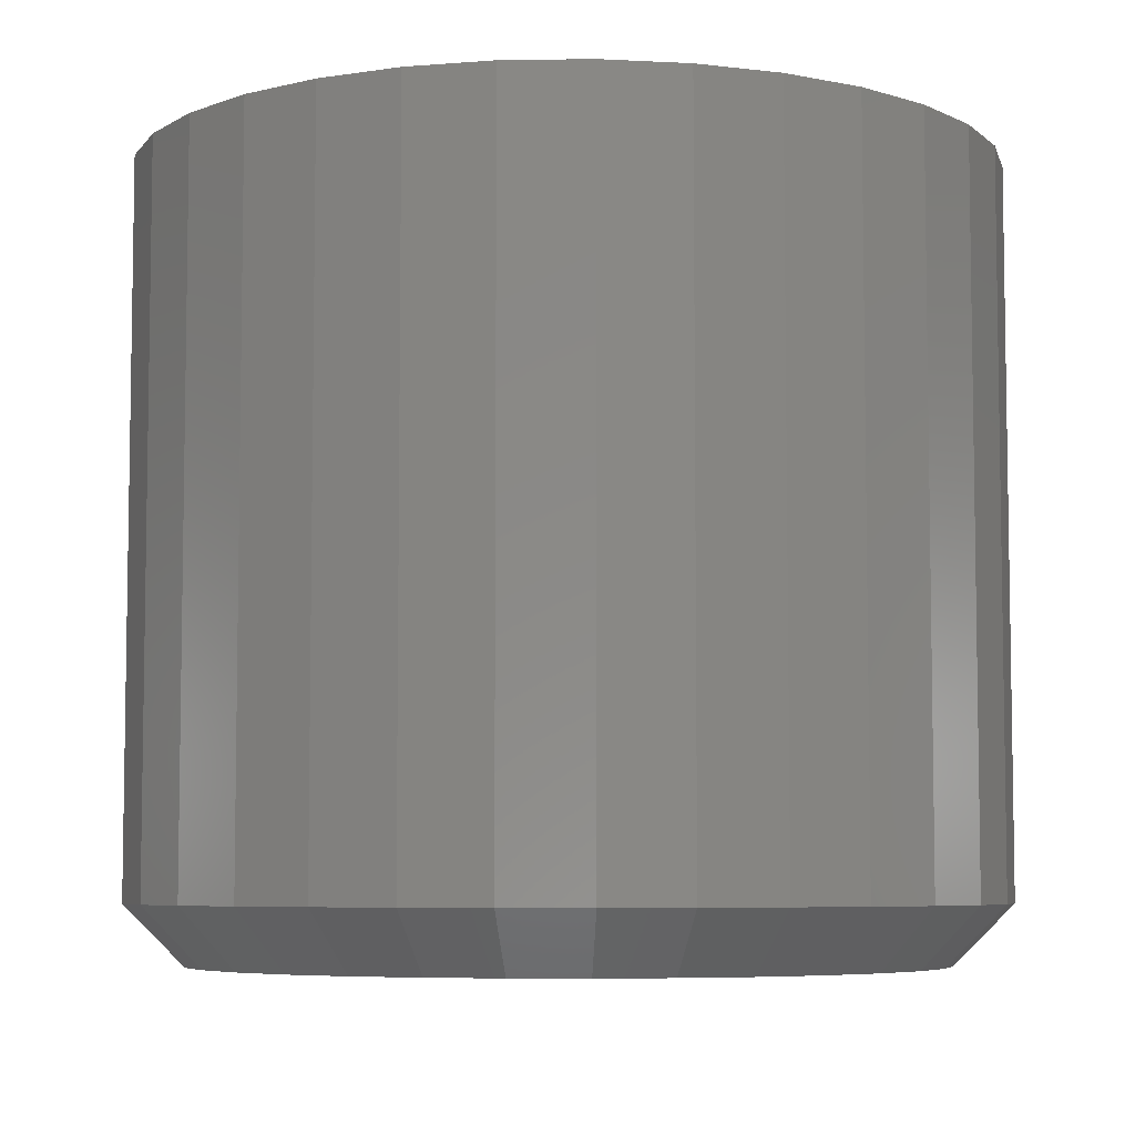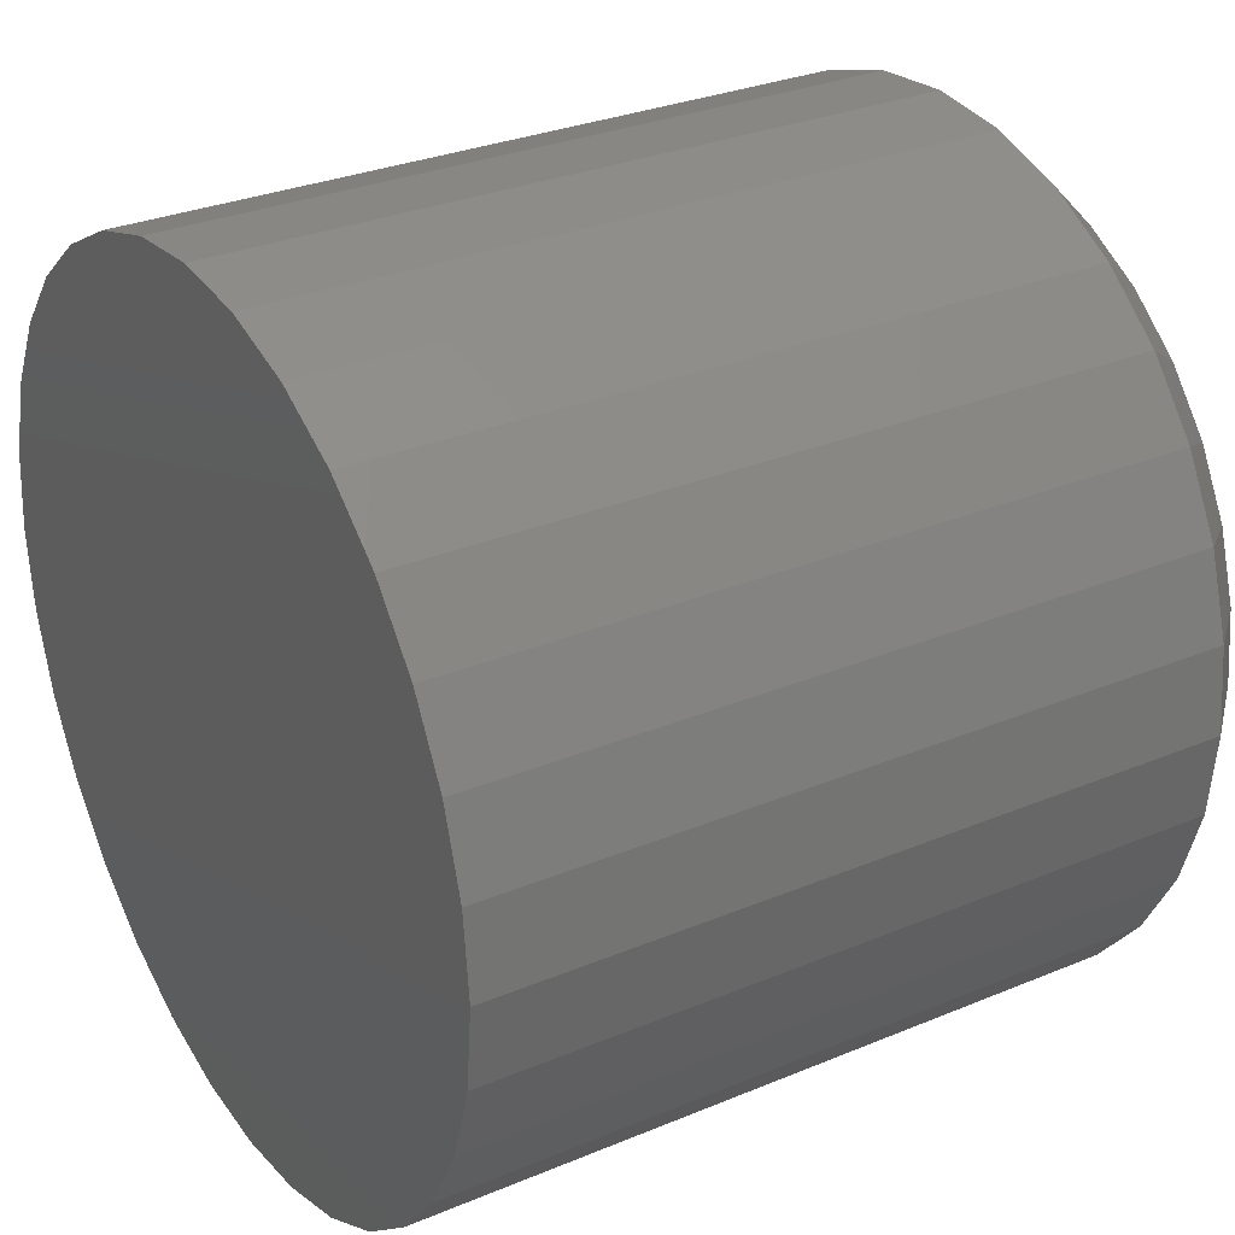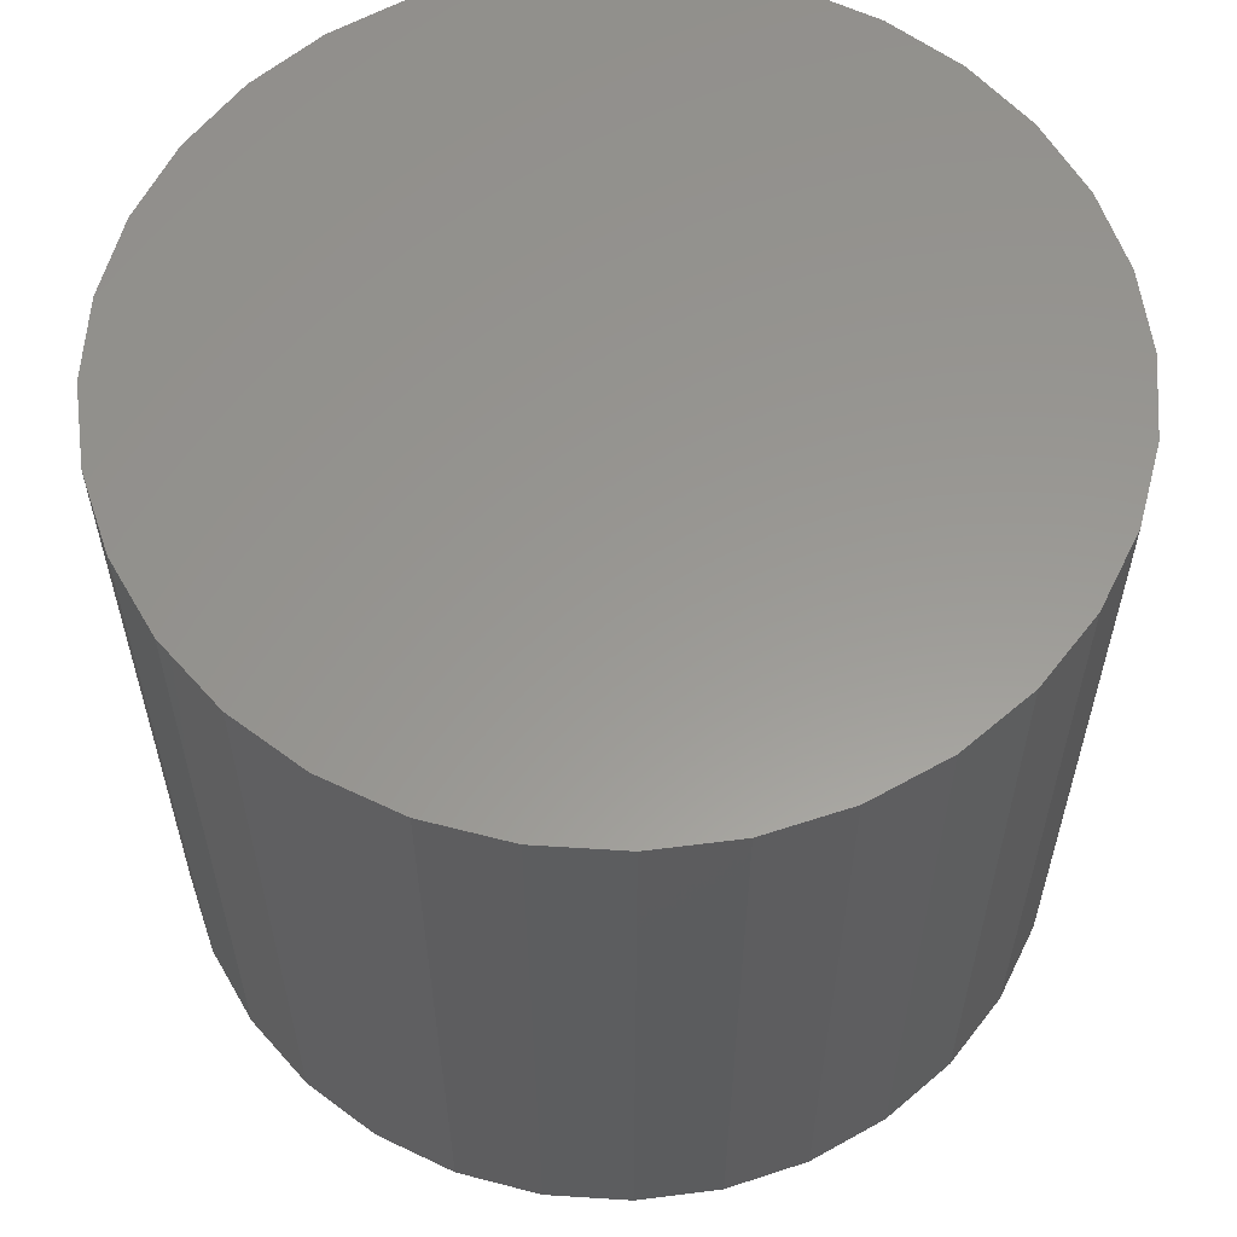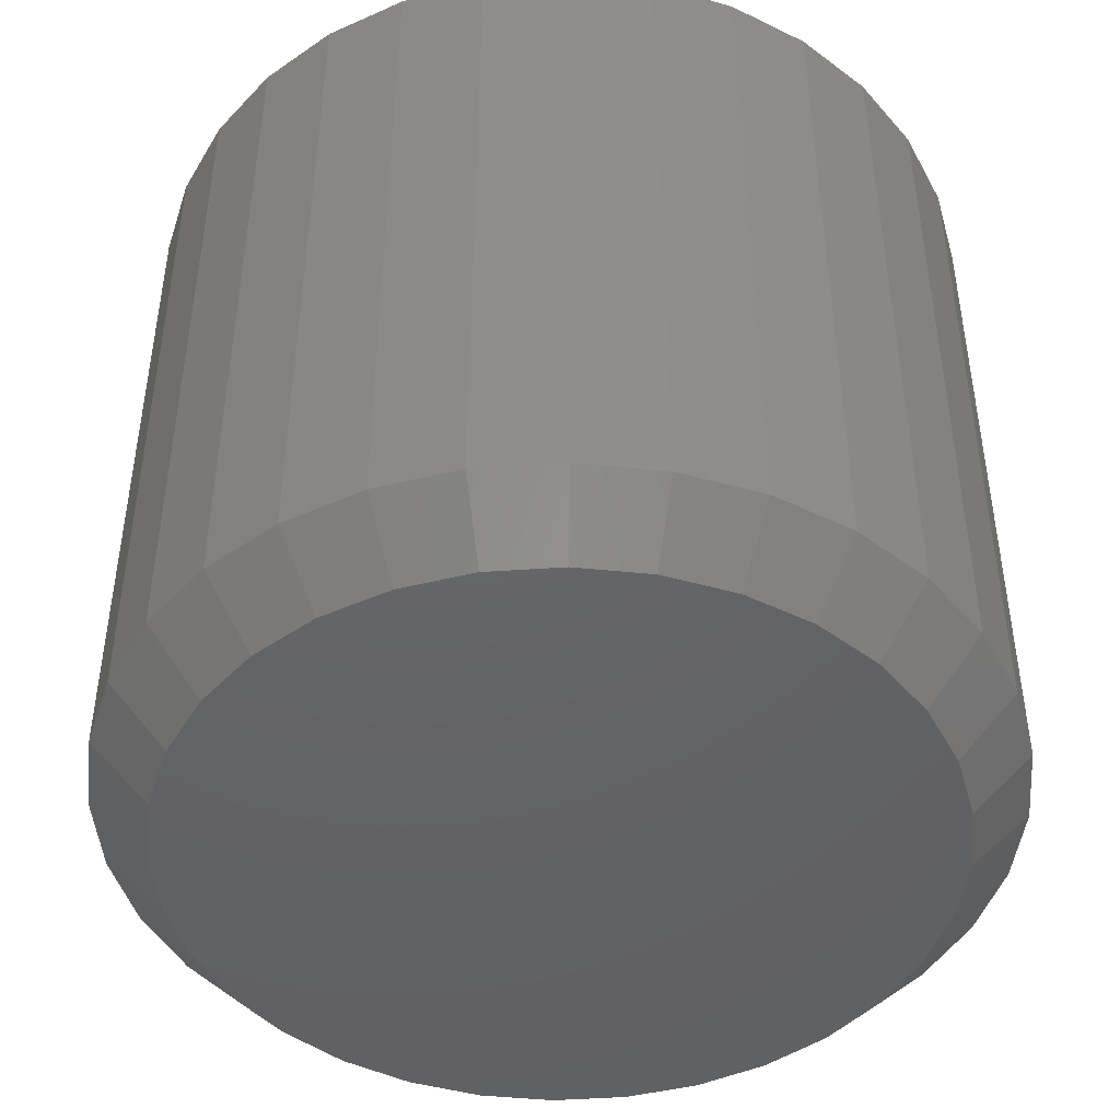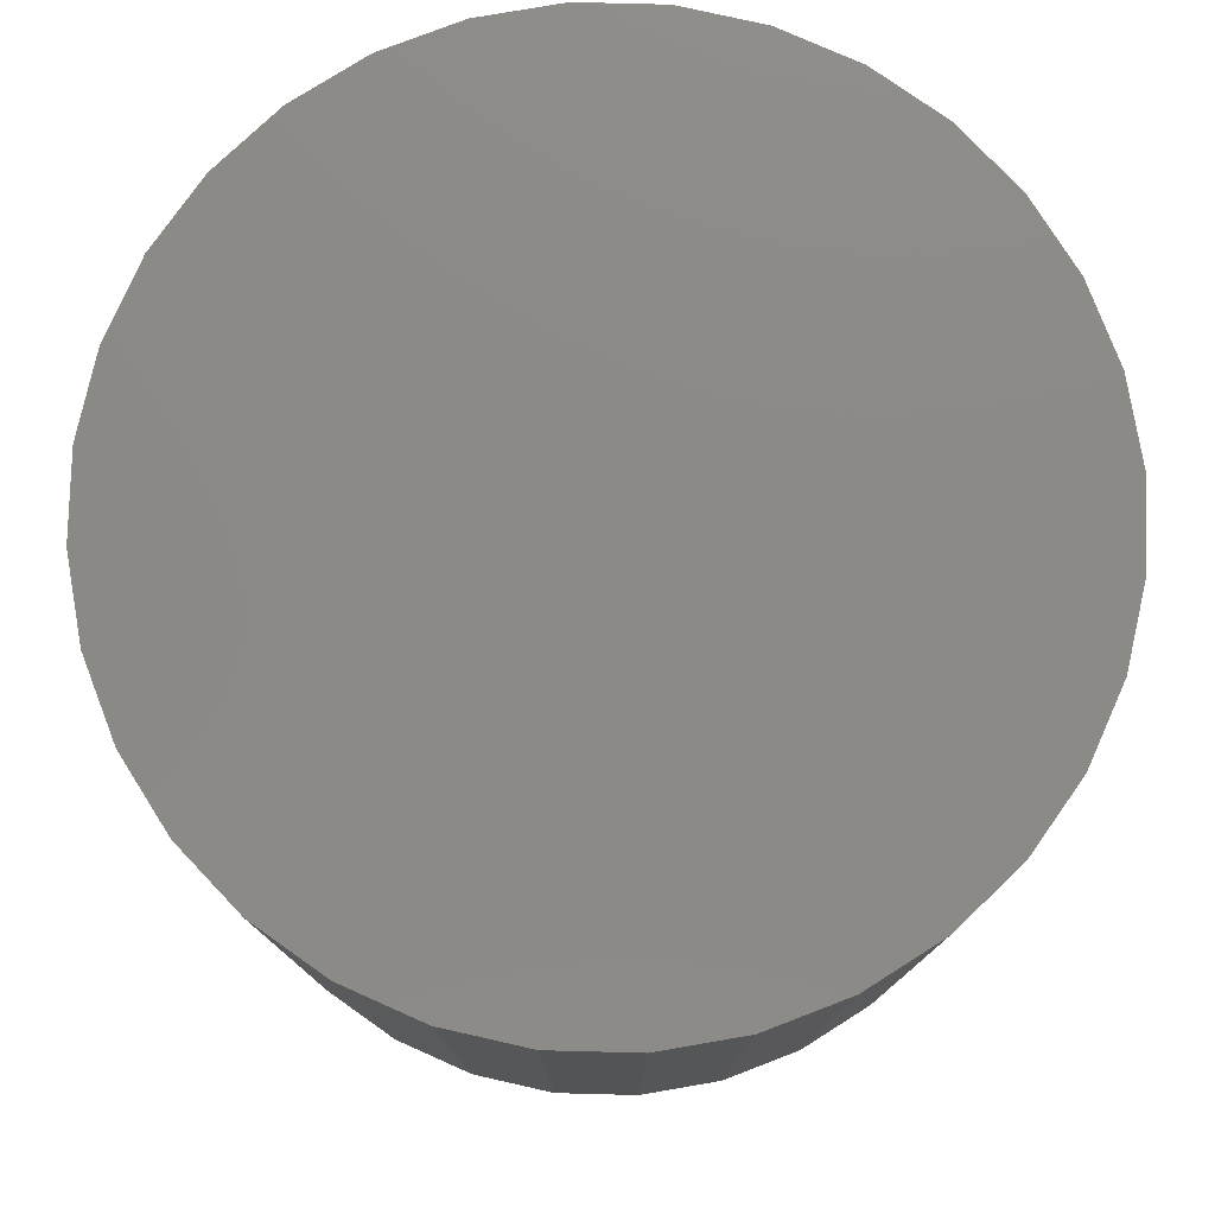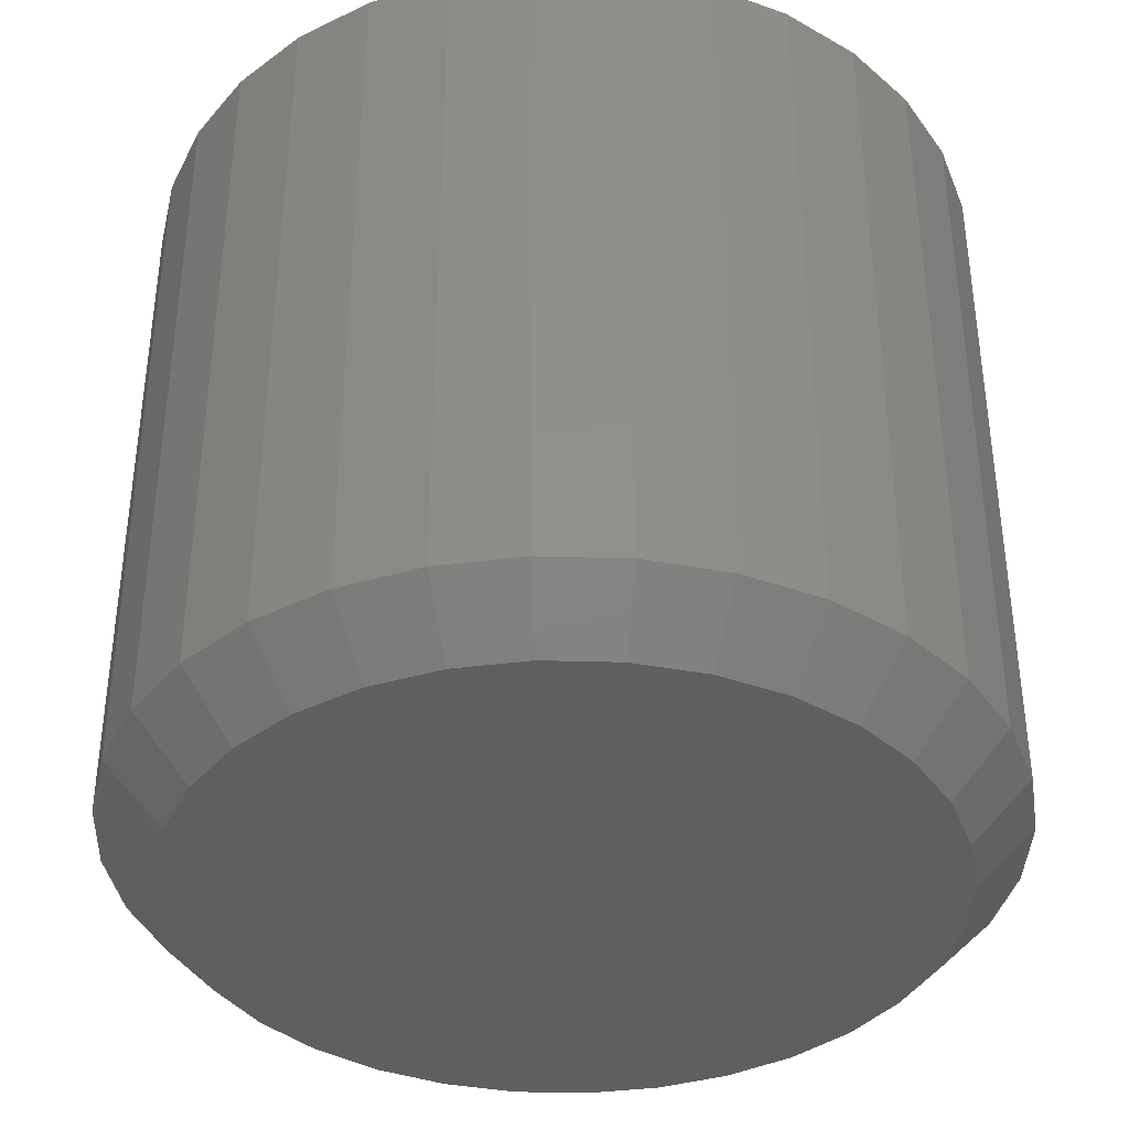
<metadata>
{"format":"stl","ext":"stl","renderer":"f3d","projection":"perspective","resolution":1024,"background":"white","views":[{"elev":-6.2,"azim":19.3,"up":"+Y"},{"elev":30.1,"azim":-121.3,"up":"+Z"},{"elev":59.0,"azim":-148.1,"up":"+Y"},{"elev":-45.7,"azim":-124.8,"up":"+Y"},{"elev":78.3,"azim":74.6,"up":"+Y"},{"elev":-38.1,"azim":-63.9,"up":"+Y"}]}
</metadata>
<code>
# stl→obj: 96 verts, 188 faces
v 0.001727 -0.1016 0.4927
v -0.007739 -0.1016 0.4917
v -0.01684 -0.1016 0.489
v 0.01119 -0.1016 0.4917
v 0.02029 -0.1016 0.489
v -0.02523 -0.1016 0.4845
v 0.02868 -0.1016 0.4845
v -0.03258 -0.1016 0.4785
v 0.03604 -0.1016 0.4785
v -0.03862 -0.1016 0.4711
v 0.04207 -0.1016 0.4711
v -0.0431 -0.1016 0.4627
v 0.04655 -0.1016 0.4627
v -0.04586 -0.1016 0.4536
v 0.04931 -0.1016 0.4536
v 0.04931 -0.1016 0.4347
v -0.0431 -0.1016 0.4256
v 0.04655 -0.1016 0.4256
v -0.03862 -0.1016 0.4172
v 0.04207 -0.1016 0.4172
v -0.03258 -0.1016 0.4099
v 0.03604 -0.1016 0.4099
v -0.02523 -0.1016 0.4038
v 0.02868 -0.1016 0.4038
v -0.01684 -0.1016 0.3993
v 0.02029 -0.1016 0.3993
v -0.007739 -0.1016 0.3966
v 0.001727 -0.1016 0.3956
v 0.01119 -0.1016 0.3966
v 0.05025 -0.1016 0.4442
v -0.04679 -0.1016 0.4442
v -0.04586 -0.1016 0.4347
v 0.05806 1.034e-16 0.4442
v 0.05806 -0.09375 0.4442
v 0.05698 1.027e-16 0.4332
v 0.05698 -0.09375 0.4332
v 0.05377 1.017e-16 0.4226
v 0.05377 -0.09375 0.4226
v 0.04857 1.006e-16 0.4129
v 0.04857 -0.09375 0.4129
v 0.04156 9.936e-17 0.4043
v 0.04156 -0.09375 0.4043
v 0.03302 9.802e-17 0.3973
v 0.03302 -0.09375 0.3973
v 0.02328 9.665e-17 0.3921
v 0.02328 -0.09375 0.3921
v 0.01272 9.53e-17 0.3889
v 0.01272 -0.09375 0.3889
v 0.001727 9.402e-17 0.3878
v 0.001727 -0.09375 0.3878
v -0.009263 9.286e-17 0.3889
v -0.009263 -0.09375 0.3889
v -0.01983 9.186e-17 0.3921
v -0.01983 -0.09375 0.3921
v -0.02957 9.107e-17 0.3973
v -0.02957 -0.09375 0.3973
v -0.03811 9.051e-17 0.4043
v -0.03811 -0.09375 0.4043
v -0.04511 9.021e-17 0.4129
v -0.04511 -0.09375 0.4129
v -0.05032 9.017e-17 0.4226
v -0.05032 -0.09375 0.4226
v -0.05352 9.04e-17 0.4332
v -0.05352 -0.09375 0.4332
v -0.05461 9.089e-17 0.4442
v -0.05461 -0.09375 0.4442
v -0.05352 9.162e-17 0.4552
v -0.05352 -0.09375 0.4552
v -0.05032 9.256e-17 0.4657
v -0.05032 -0.09375 0.4657
v -0.04511 9.368e-17 0.4755
v -0.04511 -0.09375 0.4755
v -0.03811 9.493e-17 0.484
v -0.03811 -0.09375 0.484
v -0.02957 9.627e-17 0.491
v -0.02957 -0.09375 0.491
v -0.01983 9.764e-17 0.4962
v -0.01983 -0.09375 0.4962
v -0.009263 9.899e-17 0.4994
v -0.009263 -0.09375 0.4994
v 0.001727 1.003e-16 0.5005
v 0.001727 -0.09375 0.5005
v 0.01272 1.014e-16 0.4994
v 0.01272 -0.09375 0.4994
v 0.02328 1.024e-16 0.4962
v 0.02328 -0.09375 0.4962
v 0.03302 1.032e-16 0.491
v 0.03302 -0.09375 0.491
v 0.04156 1.038e-16 0.484
v 0.04156 -0.09375 0.484
v 0.04857 1.041e-16 0.4755
v 0.04857 -0.09375 0.4755
v 0.05377 1.041e-16 0.4657
v 0.05377 -0.09375 0.4657
v 0.05698 1.039e-16 0.4552
v 0.05698 -0.09375 0.4552
f 1 2 3
f 4 1 3
f 4 3 5
f 5 3 6
f 5 6 7
f 7 6 8
f 7 8 9
f 9 8 10
f 9 10 11
f 11 10 12
f 11 12 13
f 13 12 14
f 13 14 15
f 16 17 18
f 18 17 19
f 18 19 20
f 20 19 21
f 20 21 22
f 22 21 23
f 22 23 24
f 24 23 25
f 24 25 26
f 26 25 27
f 26 27 28
f 26 28 29
f 15 14 30
f 30 14 31
f 30 31 16
f 16 31 32
f 16 32 17
f 33 34 35
f 35 34 36
f 35 36 37
f 37 36 38
f 37 38 39
f 39 38 40
f 39 40 41
f 41 40 42
f 41 42 43
f 43 42 44
f 43 44 45
f 45 44 46
f 45 46 47
f 47 46 48
f 47 48 49
f 49 48 50
f 49 50 51
f 51 50 52
f 51 52 53
f 53 52 54
f 53 54 55
f 55 54 56
f 55 56 57
f 57 56 58
f 57 58 59
f 59 58 60
f 59 60 61
f 61 60 62
f 61 62 63
f 63 62 64
f 63 64 65
f 65 64 66
f 65 66 67
f 67 66 68
f 67 68 69
f 69 68 70
f 69 70 71
f 71 70 72
f 71 72 73
f 73 72 74
f 73 74 75
f 75 74 76
f 75 76 77
f 77 76 78
f 77 78 79
f 79 78 80
f 79 80 81
f 81 80 82
f 81 82 83
f 83 82 84
f 83 84 85
f 85 84 86
f 85 86 87
f 87 86 88
f 87 88 89
f 89 88 90
f 89 90 91
f 91 90 92
f 91 92 93
f 93 92 94
f 93 94 95
f 95 94 96
f 95 96 33
f 33 96 34
f 31 14 66
f 14 68 66
f 34 96 30
f 96 15 30
f 96 94 13
f 15 96 13
f 92 90 11
f 11 94 92
f 13 94 11
f 88 86 5
f 7 88 5
f 7 9 88
f 84 82 4
f 4 86 84
f 5 86 4
f 80 78 3
f 2 80 3
f 2 1 80
f 76 74 6
f 6 78 76
f 3 78 6
f 72 70 12
f 10 72 12
f 10 8 72
f 14 70 68
f 12 70 14
f 9 11 90
f 90 88 9
f 1 4 82
f 82 80 1
f 8 6 74
f 74 72 8
f 30 16 34
f 16 36 34
f 66 64 31
f 64 32 31
f 64 62 17
f 32 64 17
f 60 58 19
f 19 62 60
f 17 62 19
f 56 54 25
f 23 56 25
f 23 21 56
f 52 50 27
f 27 54 52
f 25 54 27
f 48 46 26
f 29 48 26
f 29 28 48
f 44 42 24
f 24 46 44
f 26 46 24
f 40 38 18
f 20 40 18
f 20 22 40
f 16 38 36
f 18 38 16
f 21 19 58
f 58 56 21
f 28 27 50
f 50 48 28
f 22 24 42
f 42 40 22
f 81 83 79
f 77 79 83
f 85 77 83
f 75 77 85
f 87 75 85
f 73 75 87
f 89 73 87
f 71 73 89
f 91 71 89
f 69 71 91
f 93 69 91
f 39 59 37
f 57 59 39
f 41 57 39
f 55 57 41
f 43 55 41
f 53 55 43
f 45 53 43
f 51 53 45
f 47 51 45
f 49 51 47
f 59 61 37
f 37 61 63
f 37 63 35
f 35 63 65
f 35 65 33
f 33 65 67
f 33 67 95
f 95 67 69
f 95 69 93

</code>
